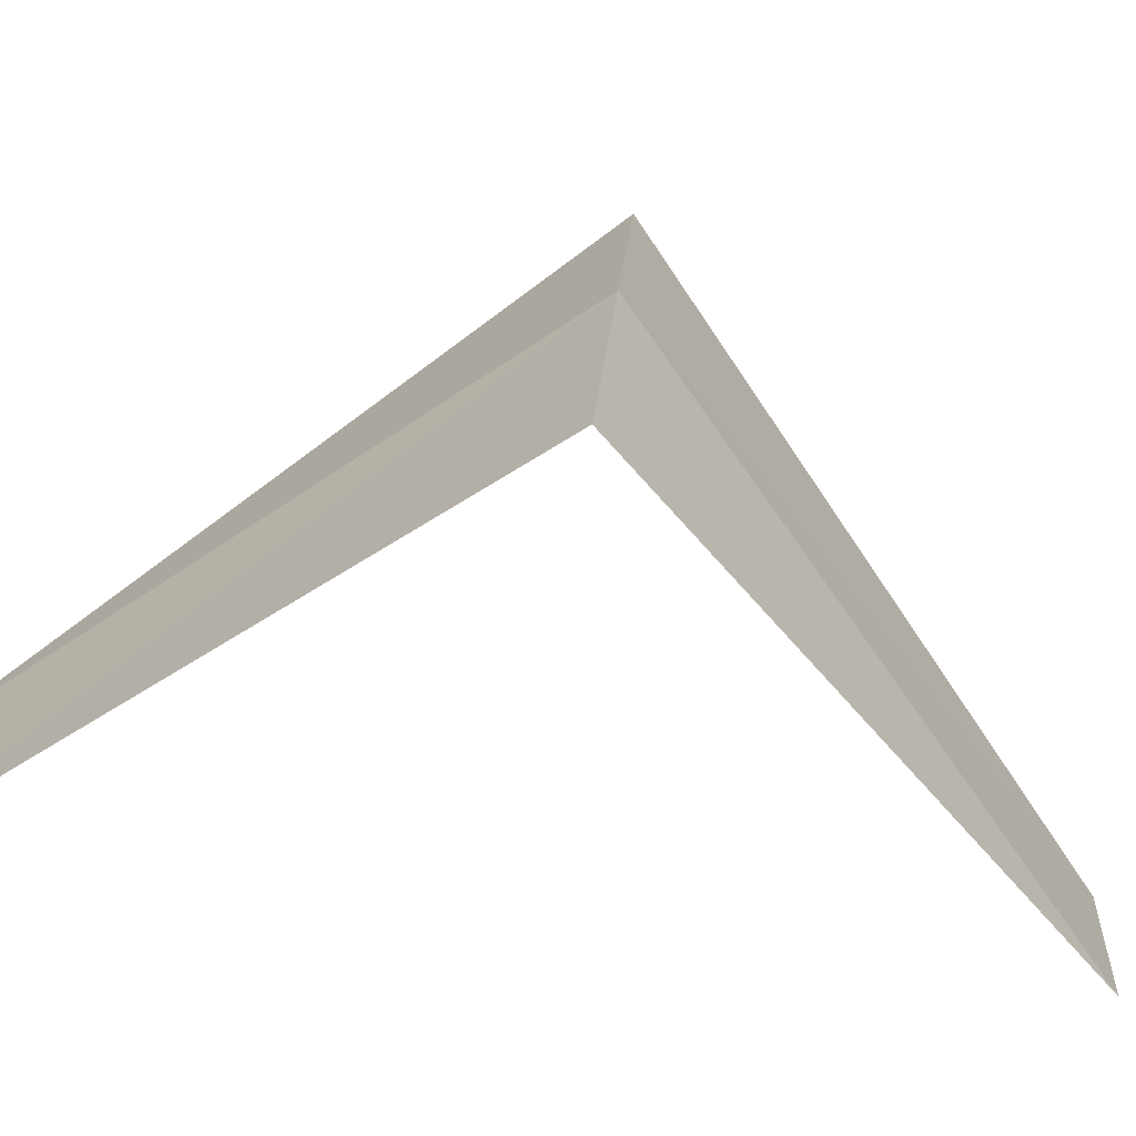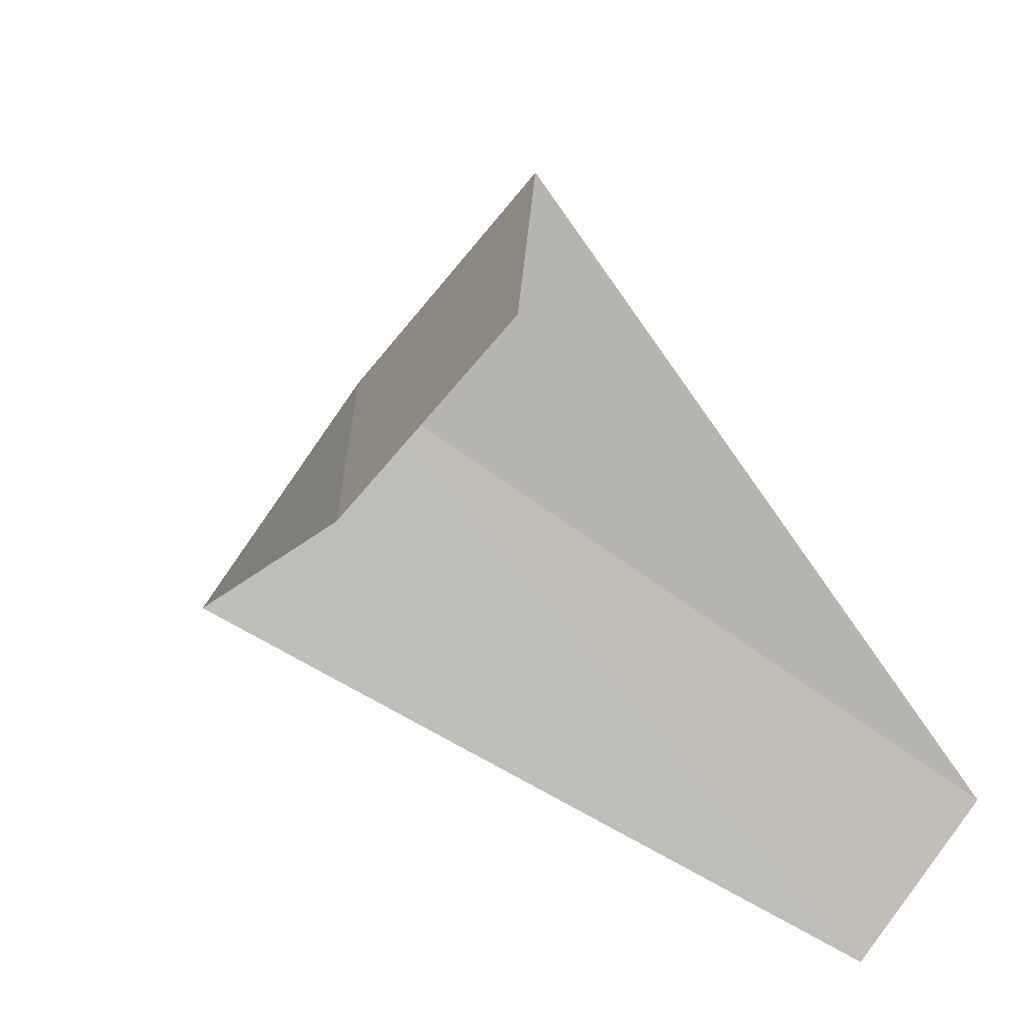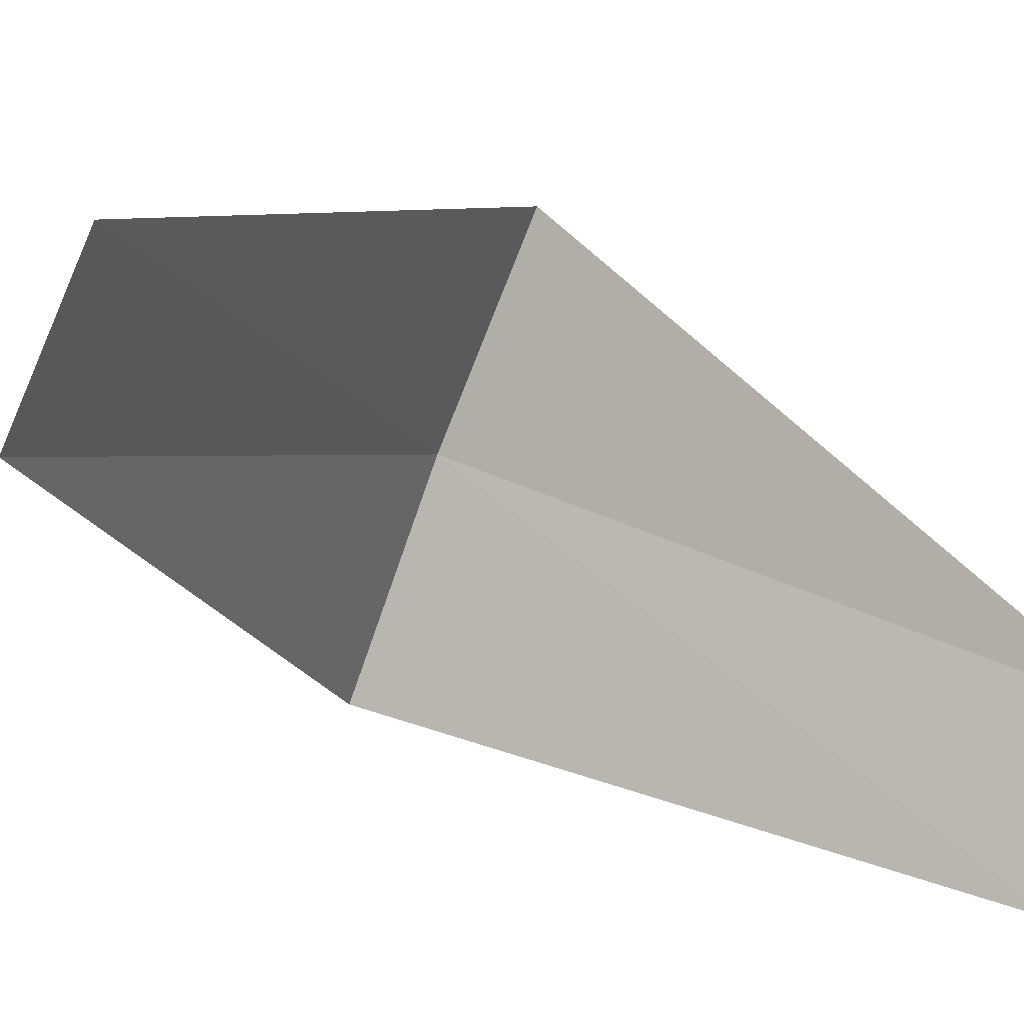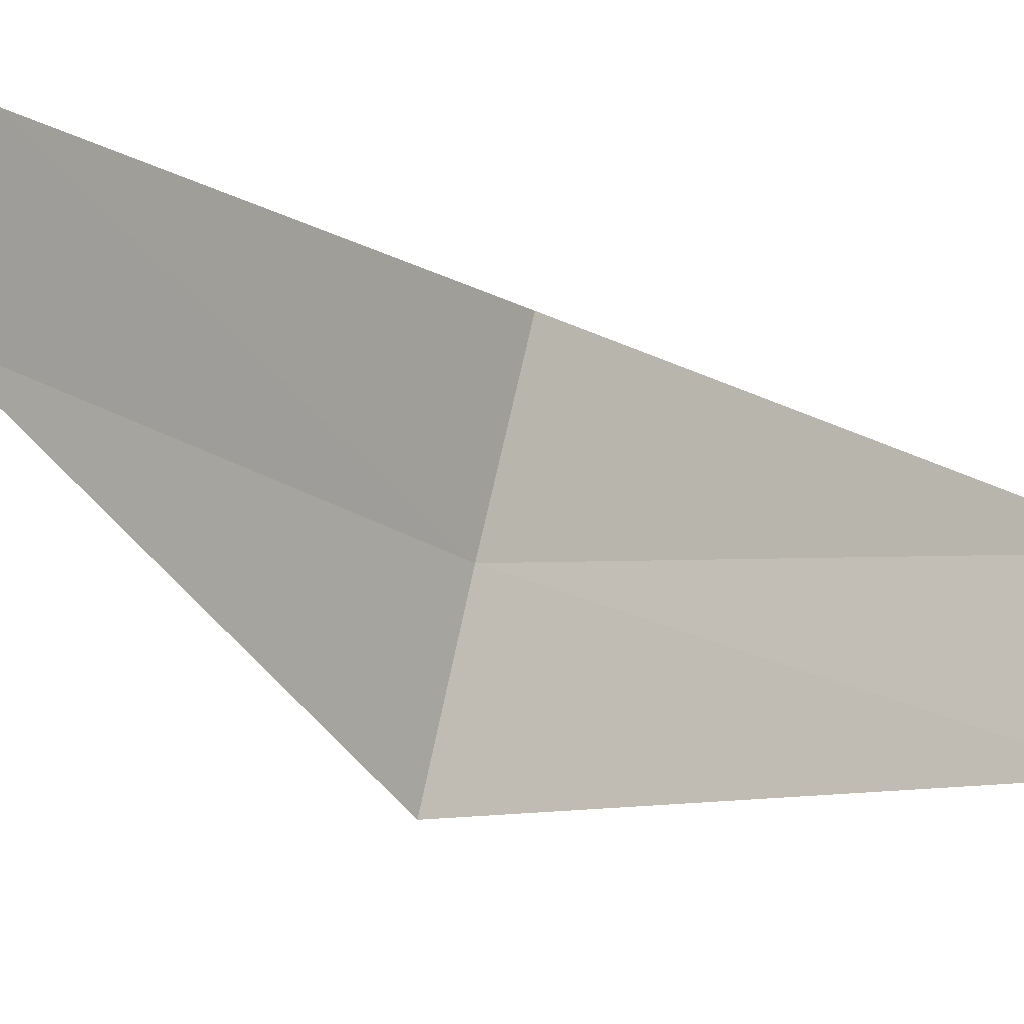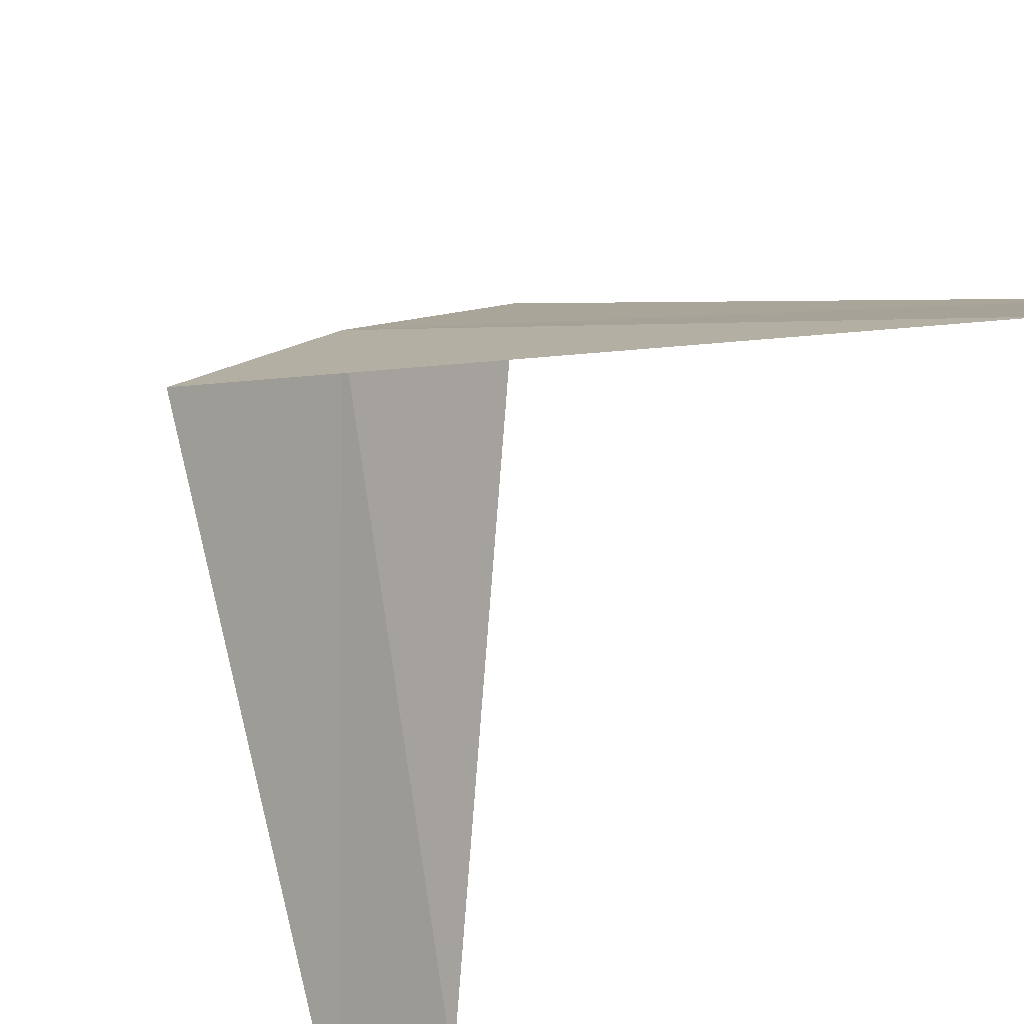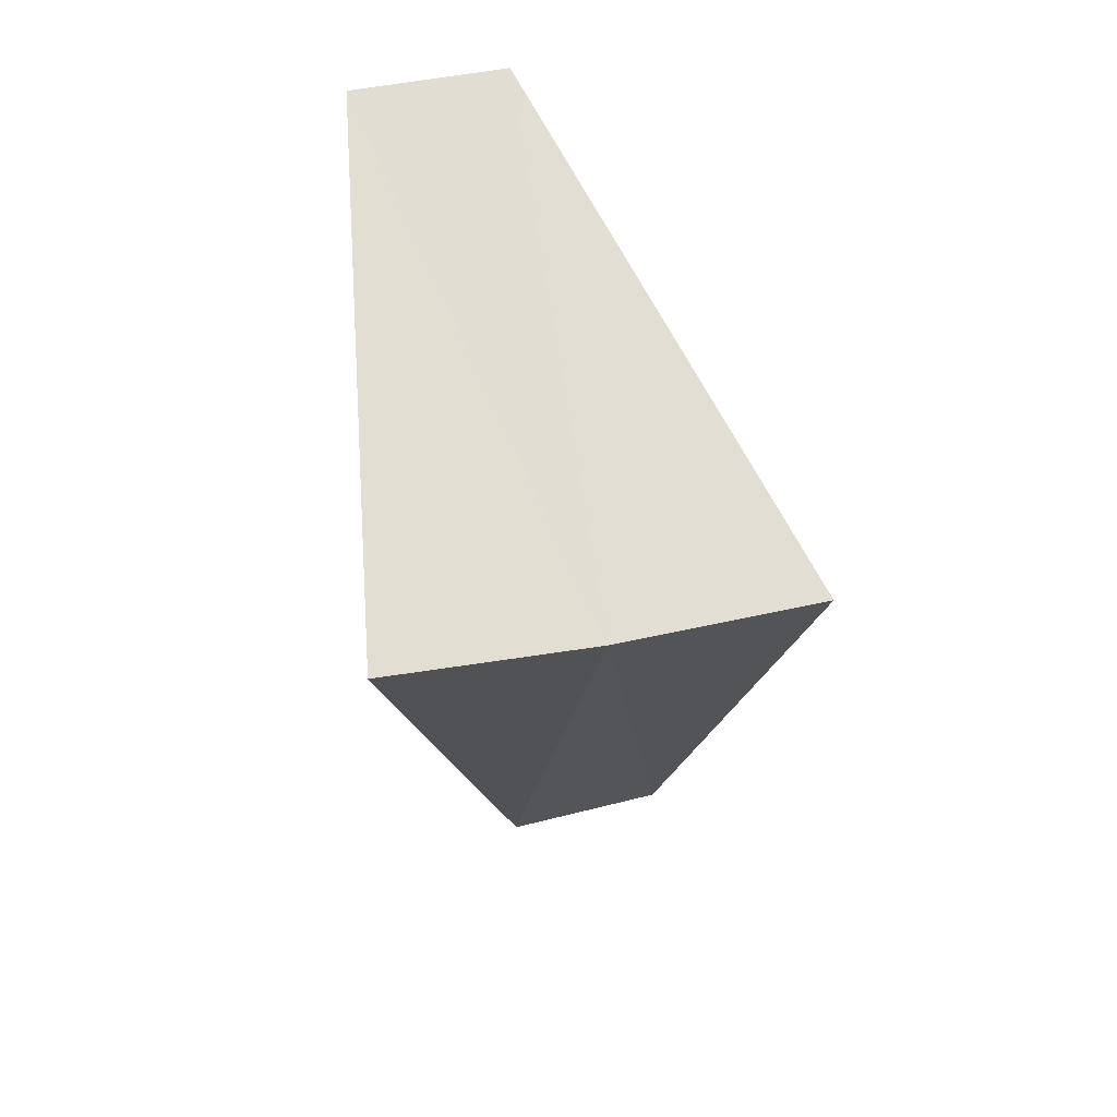
<metadata>
{"format":"obj","ext":"obj","renderer":"f3d","projection":"perspective","resolution":1024,"background":"white","views":[{"elev":69.6,"azim":102.9,"up":"+Y"},{"elev":-18.8,"azim":34.2,"up":"+Y"},{"elev":-31.2,"azim":65.7,"up":"+Y"},{"elev":-55.5,"azim":78.2,"up":"+Y"},{"elev":-48.7,"azim":-27.1,"up":"+Y"},{"elev":23.5,"azim":-145.6,"up":"+Z"}]}
</metadata>
<code>
v -2.916 2.738 12.76
v -2.427 1.763 11.8
v -2.187 2.054 11.76
v -3.236 2.351 12.8
v -2.55 3.082 12.72
v -2.187 2.054 13.76
v -1.912 2.312 13.72
f 1 3 2
f 1 2 4
f 1 5 3
f 1 4 6
f 1 7 5
f 1 6 7

</code>
